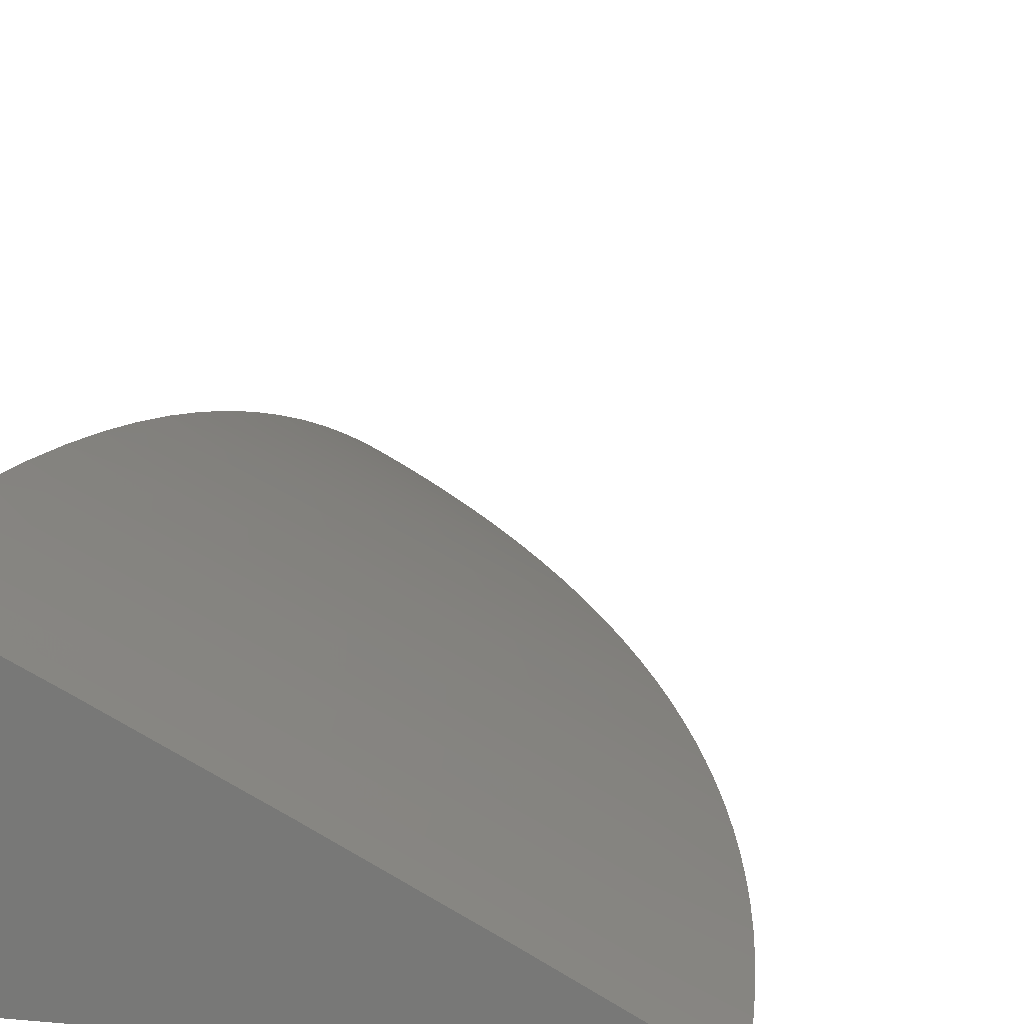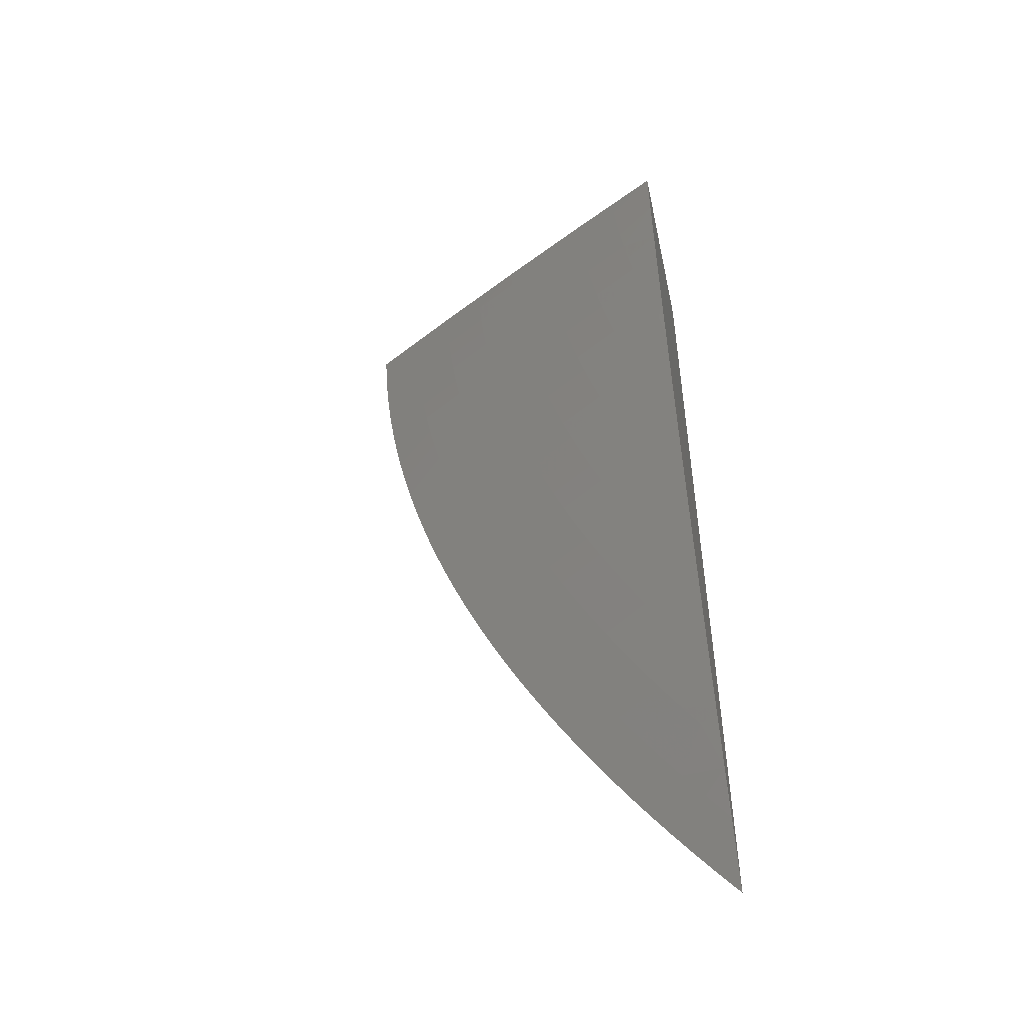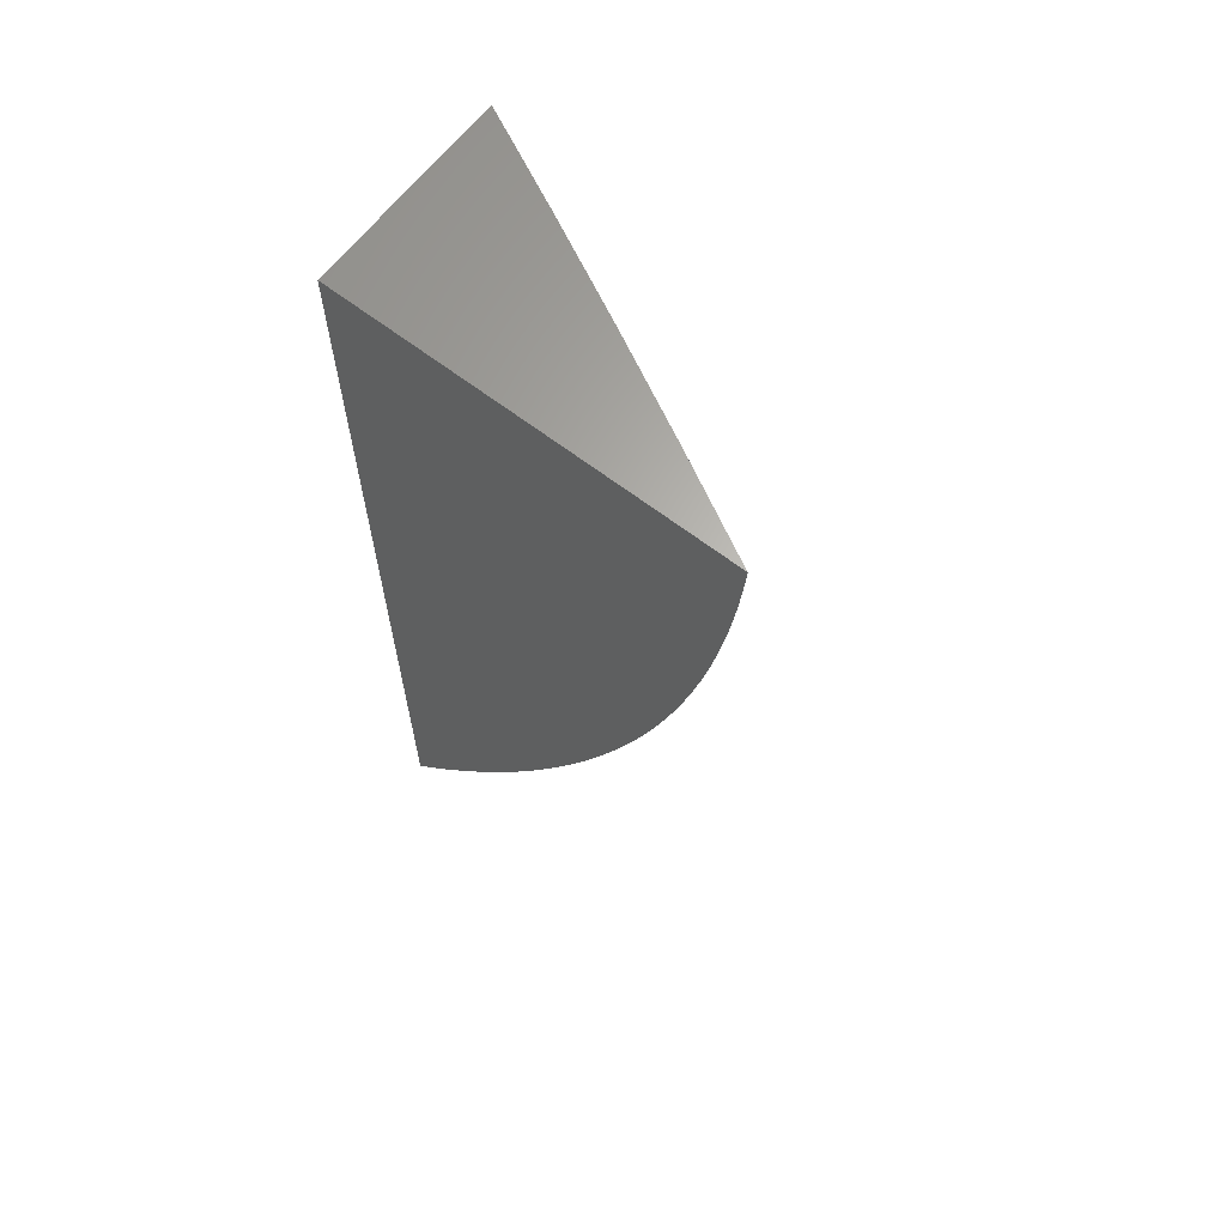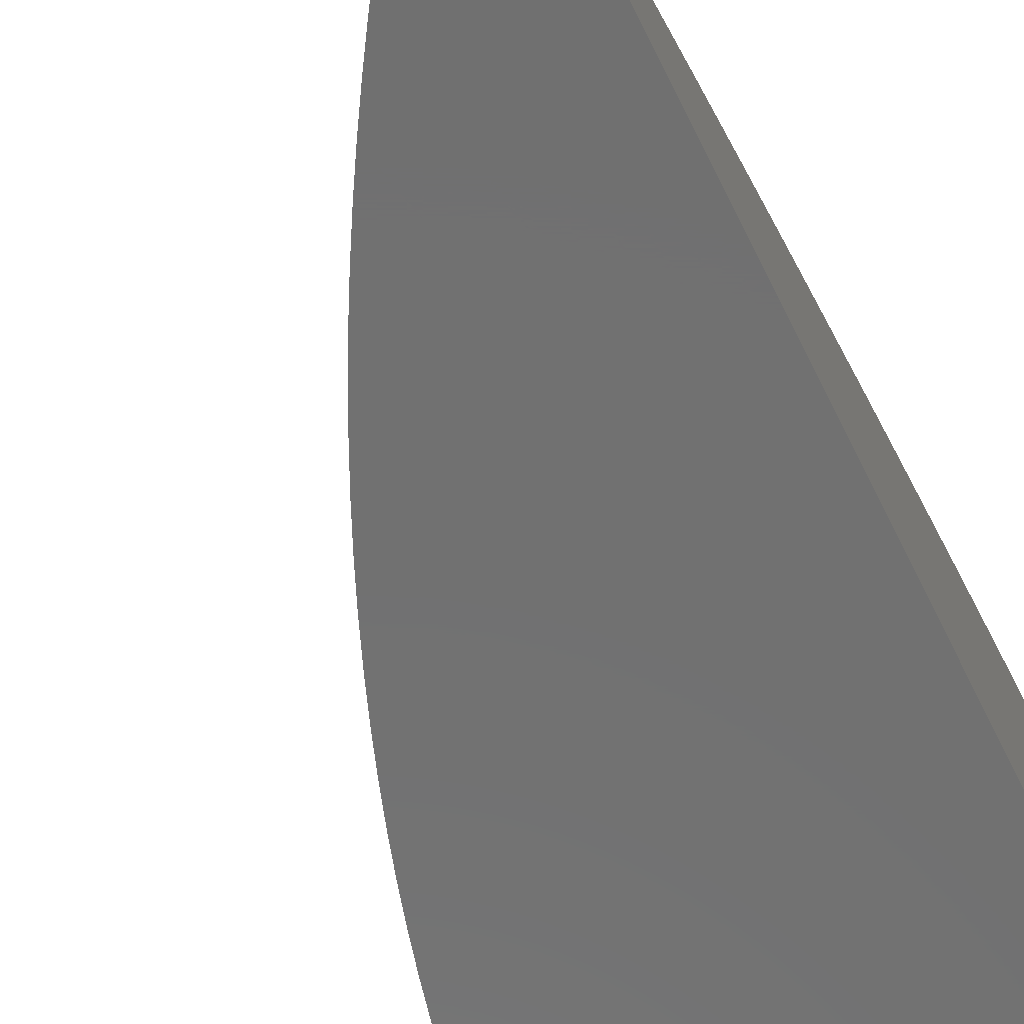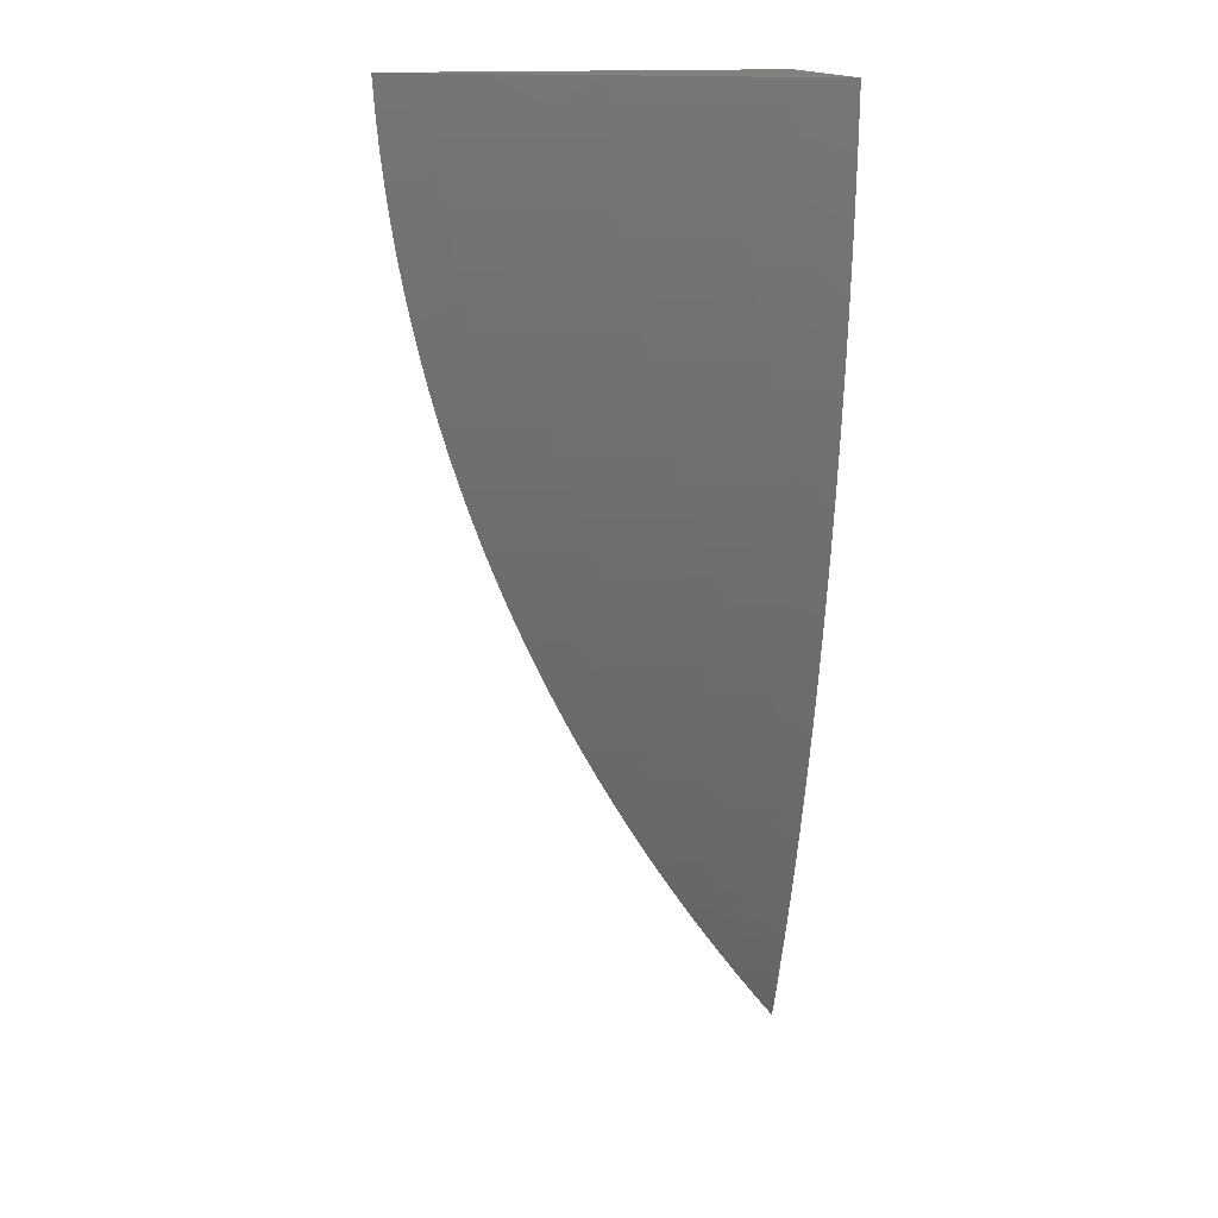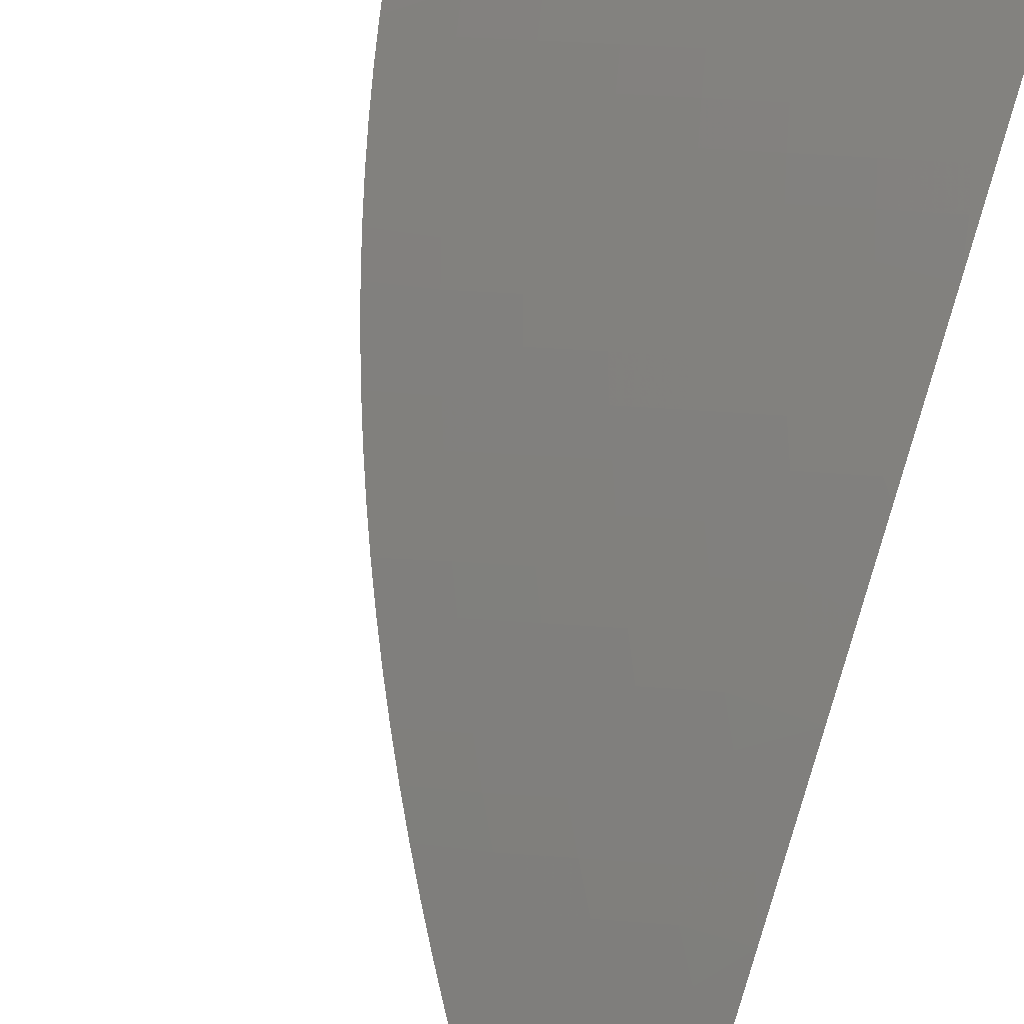
<metadata>
{"format":"stl","ext":"stl","renderer":"f3d","projection":"perspective","resolution":1024,"background":"white","views":[{"elev":16.3,"azim":-168.8,"up":"+Z"},{"elev":-50.3,"azim":12.3,"up":"+Y"},{"elev":64.4,"azim":-142.2,"up":"+Y"},{"elev":-62.8,"azim":26.1,"up":"+Z"},{"elev":15.8,"azim":-11.9,"up":"+Y"},{"elev":77.2,"azim":17.4,"up":"+Z"}]}
</metadata>
<code>
# stl→obj: 201 verts, 398 faces
v -3.205 -9 6.036
v -3.272 -9 6
v -3.237 -9.02 6.018
v -3.271 -9.023 6
v -3.235 -9.04 6.018
v -3.269 -9.046 6
v -3.233 -9.06 6.018
v -3.266 -9.068 6
v -3.231 -9.08 6.018
v -3.263 -9.091 6
v -3.228 -9.101 6.018
v -3.26 -9.113 6
v -3.224 -9.121 6.018
v -3.256 -9.136 6
v -3.22 -9.142 6.018
v -3.251 -9.158 6
v -3.216 -9.162 6.018
v -3.246 -9.18 6
v -3.211 -9.183 6.018
v -3.24 -9.202 6
v -3.206 -9.204 6.018
v -3.235 -9.224 6
v -3.2 -9.224 6.018
v -3.228 -9.246 6
v -3.194 -9.245 6.018
v -3.221 -9.268 6
v -3.188 -9.266 6.018
v -3.214 -9.29 6
v -3.18 -9.287 6.018
v -3.206 -9.311 6
v -3.173 -9.308 6.018
v -3.198 -9.333 6
v -3.165 -9.329 6.018
v -3.156 -9.35 6.018
v -3.123 -9.345 6.036
v -3.114 -9.366 6.036
v -3.081 -9.362 6.054
v -3.072 -9.382 6.054
v -3.039 -9.377 6.072
v -3.062 -9.403 6.054
v -3.03 -9.398 6.072
v -3.052 -9.423 6.054
v -3.019 -9.418 6.072
v -3.009 -9.438 6.072
v -3 -9.424 6.08
v -3 -9.465 6.069
v -3.03 -9.464 6.054
v -3.018 -9.485 6.054
v -3.063 -9.47 6.036
v -3.051 -9.49 6.036
v -3.095 -9.475 6.018
v -3.083 -9.496 6.018
v -3.117 -9.498 6
v -3.105 -9.518 6
v -3.189 -9.354 6
v -3.147 -9.371 6.018
v -3.105 -9.387 6.036
v -3.095 -9.407 6.036
v -3.085 -9.428 6.036
v -3.041 -9.444 6.054
v -3.18 -9.375 6
v -3.138 -9.391 6.018
v -3.128 -9.412 6.018
v -3.117 -9.433 6.018
v -3.074 -9.449 6.036
v -3.17 -9.396 6
v -3.16 -9.417 6
v -3.15 -9.438 6
v -3.139 -9.458 6
v -3.106 -9.454 6.018
v -3.128 -9.478 6
v -3.07 -9.517 6.018
v -3.093 -9.538 6
v -3.057 -9.538 6.018
v -3.081 -9.557 6
v -3.044 -9.559 6.018
v -3.068 -9.577 6
v -3.03 -9.58 6.018
v -3.055 -9.596 6
v -3.016 -9.6 6.018
v -3.042 -9.614 6
v -3.001 -9.621 6.018
v -3.028 -9.633 6
v -3 -9.629 6.015
v -3.014 -9.651 6
v -3 -9.67 6
v -3 -9.589 6.03
v -3 -9.548 6.044
v -3.012 -9.552 6.036
v -3.026 -9.532 6.036
v -3 -9.507 6.057
v -3.038 -9.511 6.036
v -3.006 -9.505 6.054
v -3 -9.382 6.09
v -3 -9.34 6.1
v -3.006 -9.373 6.089
v -3 -9.298 6.108
v -3.024 -9.333 6.089
v -3.015 -9.353 6.089
v -3.048 -9.357 6.072
v -3 -9.256 6.116
v -3.006 -9.289 6.107
v -3.04 -9.293 6.089
v -3.032 -9.313 6.089
v -3.073 -9.296 6.072
v -3.065 -9.317 6.072
v -3.107 -9.3 6.054
v -3.099 -9.321 6.054
v -3.14 -9.304 6.036
v -3.132 -9.325 6.036
v -3 -9.214 6.122
v -3.02 -9.249 6.107
v -3.014 -9.269 6.107
v -3.047 -9.273 6.089
v -3.081 -9.276 6.072
v -3.114 -9.28 6.054
v -3.147 -9.283 6.036
v -3 -9.171 6.128
v -3.004 -9.187 6.124
v -3.033 -9.21 6.107
v -3.027 -9.229 6.107
v -3.066 -9.213 6.089
v -3.06 -9.233 6.089
v -3.1 -9.216 6.072
v -3.094 -9.236 6.072
v -3.133 -9.219 6.054
v -3.127 -9.239 6.054
v -3.167 -9.222 6.036
v -3.161 -9.242 6.036
v -3 -9.129 6.132
v -3.013 -9.149 6.124
v -3.009 -9.168 6.124
v -3.043 -9.171 6.107
v -3.038 -9.19 6.107
v -3.077 -9.173 6.089
v -3.072 -9.193 6.089
v -3.11 -9.176 6.072
v -3.105 -9.196 6.072
v -3.144 -9.178 6.054
v -3.139 -9.198 6.054
v -3.178 -9.181 6.036
v -3.173 -9.201 6.036
v -3 -9.086 6.136
v -3.021 -9.11 6.124
v -3.018 -9.129 6.124
v -3.052 -9.131 6.107
v -3.047 -9.151 6.107
v -3.085 -9.134 6.089
v -3.081 -9.153 6.089
v -3.119 -9.136 6.072
v -3.115 -9.156 6.072
v -3.153 -9.138 6.054
v -3.149 -9.158 6.054
v -3.187 -9.14 6.036
v -3.182 -9.16 6.036
v -3 -9.043 6.139
v -3.027 -9.072 6.124
v -3.024 -9.091 6.124
v -3.058 -9.093 6.107
v -3.055 -9.112 6.107
v -3.092 -9.094 6.089
v -3.089 -9.114 6.089
v -3.126 -9.096 6.072
v -3.123 -9.116 6.072
v -3.16 -9.098 6.054
v -3.157 -9.118 6.054
v -3.194 -9.099 6.036
v -3.191 -9.119 6.036
v -3 -9 6.141
v -3.033 -9.015 6.124
v -3.032 -9.034 6.124
v -3.03 -9.053 6.124
v -3.066 -9.035 6.107
v -3.064 -9.054 6.107
v -3.1 -9.036 6.089
v -3.098 -9.055 6.089
v -3.134 -9.037 6.072
v -3.132 -9.056 6.072
v -3.168 -9.038 6.054
v -3.166 -9.058 6.054
v -3.202 -9.039 6.036
v -3.2 -9.059 6.036
v -3.069 -9 6.107
v -3.067 -9.016 6.107
v -3.101 -9.016 6.089
v -3.137 -9 6.072
v -3.136 -9.017 6.072
v -3.169 -9.018 6.054
v -3.203 -9.019 6.036
v -3.061 -9.073 6.107
v -3.095 -9.075 6.089
v -3.129 -9.076 6.072
v -3.163 -9.078 6.054
v -3.197 -9.079 6.036
v -3.054 -9.253 6.089
v -3.087 -9.256 6.072
v -3.121 -9.259 6.054
v -3.154 -9.263 6.036
v -3.09 -9.341 6.054
v -3.057 -9.337 6.072
v -3 -9 6
f 1 2 3
f 3 2 4
f 3 4 5
f 5 4 6
f 5 6 7
f 7 6 8
f 7 8 9
f 9 8 10
f 9 10 11
f 11 10 12
f 11 12 13
f 13 12 14
f 13 14 15
f 15 14 16
f 15 16 17
f 17 16 18
f 17 18 19
f 19 18 20
f 19 20 21
f 21 20 22
f 21 22 23
f 23 22 24
f 23 24 25
f 25 24 26
f 25 26 27
f 27 26 28
f 27 28 29
f 29 28 30
f 29 30 31
f 31 30 32
f 31 32 33
f 33 32 34
f 33 34 35
f 35 34 36
f 35 36 37
f 37 36 38
f 37 38 39
f 39 38 40
f 39 40 41
f 41 40 42
f 41 42 43
f 43 42 44
f 43 44 45
f 45 44 46
f 46 44 47
f 46 47 48
f 48 47 49
f 48 49 50
f 50 49 51
f 50 51 52
f 52 51 53
f 52 53 54
f 32 55 34
f 34 55 56
f 34 56 36
f 36 56 57
f 36 57 38
f 38 57 58
f 38 58 40
f 40 58 59
f 40 59 42
f 42 59 60
f 42 60 44
f 44 60 47
f 55 61 56
f 56 61 62
f 56 62 57
f 57 62 63
f 57 63 58
f 58 63 64
f 58 64 59
f 59 64 65
f 59 65 60
f 60 65 47
f 61 66 62
f 62 66 63
f 66 67 63
f 63 67 68
f 63 68 64
f 64 68 69
f 64 69 70
f 70 69 71
f 70 71 51
f 51 71 53
f 52 54 72
f 72 54 73
f 72 73 74
f 74 73 75
f 74 75 76
f 76 75 77
f 76 77 78
f 78 77 79
f 78 79 80
f 80 79 81
f 80 81 82
f 82 81 83
f 82 83 84
f 84 83 85
f 84 85 86
f 84 87 82
f 82 87 80
f 88 89 87
f 87 89 78
f 87 78 80
f 89 88 90
f 90 88 91
f 90 91 92
f 92 91 93
f 92 93 50
f 50 93 48
f 93 91 48
f 48 91 46
f 45 94 43
f 43 94 41
f 95 96 94
f 94 96 39
f 94 39 41
f 97 98 95
f 95 98 99
f 95 99 96
f 96 99 100
f 96 100 39
f 39 100 37
f 101 102 97
f 97 102 103
f 97 103 104
f 104 103 105
f 104 105 106
f 106 105 107
f 106 107 108
f 108 107 109
f 108 109 110
f 110 109 31
f 110 31 33
f 111 112 101
f 101 112 113
f 101 113 102
f 102 113 114
f 102 114 103
f 103 114 115
f 103 115 105
f 105 115 116
f 105 116 107
f 107 116 117
f 107 117 109
f 109 117 29
f 109 29 31
f 118 119 111
f 111 119 120
f 111 120 121
f 121 120 122
f 121 122 123
f 123 122 124
f 123 124 125
f 125 124 126
f 125 126 127
f 127 126 128
f 127 128 129
f 129 128 23
f 129 23 25
f 130 131 118
f 118 131 132
f 118 132 119
f 119 132 133
f 119 133 134
f 134 133 135
f 134 135 136
f 136 135 137
f 136 137 138
f 138 137 139
f 138 139 140
f 140 139 141
f 140 141 142
f 142 141 19
f 142 19 21
f 143 144 130
f 130 144 145
f 130 145 131
f 131 145 146
f 131 146 147
f 147 146 148
f 147 148 149
f 149 148 150
f 149 150 151
f 151 150 152
f 151 152 153
f 153 152 154
f 153 154 155
f 155 154 15
f 155 15 17
f 156 157 143
f 143 157 158
f 143 158 144
f 144 158 159
f 144 159 160
f 160 159 161
f 160 161 162
f 162 161 163
f 162 163 164
f 164 163 165
f 164 165 166
f 166 165 167
f 166 167 168
f 168 167 11
f 168 11 13
f 169 170 156
f 156 170 171
f 156 171 172
f 172 171 173
f 172 173 174
f 174 173 175
f 174 175 176
f 176 175 177
f 176 177 178
f 178 177 179
f 178 179 180
f 180 179 181
f 180 181 182
f 182 181 5
f 182 5 7
f 169 183 170
f 170 183 184
f 170 184 171
f 171 184 173
f 184 183 185
f 185 183 186
f 185 186 187
f 187 186 188
f 187 188 177
f 177 188 179
f 186 1 188
f 188 1 189
f 188 189 179
f 179 189 181
f 189 1 3
f 156 172 157
f 157 172 174
f 157 174 190
f 190 174 176
f 190 176 191
f 191 176 178
f 191 178 192
f 192 178 180
f 192 180 193
f 193 180 182
f 193 182 194
f 194 182 7
f 194 7 9
f 111 121 112
f 112 121 123
f 112 123 195
f 195 123 125
f 195 125 196
f 196 125 127
f 196 127 197
f 197 127 129
f 197 129 198
f 198 129 25
f 198 25 27
f 181 189 3
f 5 181 3
f 173 184 185
f 177 175 187
f 187 175 185
f 175 173 185
f 11 167 9
f 9 167 194
f 167 165 194
f 194 165 193
f 165 163 193
f 193 163 192
f 163 161 192
f 192 161 191
f 158 157 190
f 161 159 191
f 191 159 190
f 159 158 190
f 15 154 13
f 13 154 168
f 154 152 168
f 168 152 166
f 152 150 166
f 166 150 164
f 150 148 164
f 164 148 162
f 145 144 160
f 148 146 162
f 162 146 160
f 146 145 160
f 19 141 17
f 17 141 155
f 141 139 155
f 155 139 153
f 139 137 153
f 153 137 151
f 137 135 151
f 151 135 149
f 132 131 147
f 135 133 149
f 149 133 147
f 133 132 147
f 23 128 21
f 21 128 142
f 128 126 142
f 142 126 140
f 126 124 140
f 140 124 138
f 124 122 138
f 138 122 136
f 120 119 134
f 122 120 136
f 136 120 134
f 29 117 27
f 27 117 198
f 117 116 198
f 198 116 197
f 116 115 197
f 197 115 196
f 113 112 195
f 115 114 196
f 196 114 195
f 114 113 195
f 110 33 35
f 108 110 199
f 199 110 35
f 199 35 37
f 106 108 200
f 200 108 199
f 200 199 100
f 100 199 37
f 104 106 98
f 98 106 200
f 98 200 99
f 99 200 100
f 97 104 98
f 64 70 65
f 65 70 49
f 65 49 47
f 51 49 70
f 92 50 52
f 90 92 72
f 72 92 52
f 89 90 74
f 74 90 72
f 78 89 76
f 76 89 74
f 169 156 201
f 201 156 143
f 201 143 130
f 130 118 201
f 201 118 111
f 201 111 101
f 101 97 201
f 201 97 95
f 201 95 94
f 94 45 201
f 201 45 46
f 201 46 91
f 91 88 201
f 201 88 87
f 201 87 84
f 84 86 201
f 86 85 201
f 201 85 83
f 201 83 81
f 81 79 201
f 201 79 77
f 201 77 75
f 75 73 201
f 201 73 54
f 201 54 53
f 53 71 201
f 201 71 69
f 201 69 68
f 68 67 201
f 201 67 66
f 201 66 61
f 61 55 201
f 201 55 32
f 201 32 30
f 30 28 201
f 201 28 26
f 201 26 24
f 24 22 201
f 201 22 20
f 201 20 18
f 18 16 201
f 201 16 14
f 201 14 12
f 12 10 201
f 201 10 8
f 201 8 6
f 6 4 201
f 201 4 2
f 2 1 201
f 201 1 186
f 201 186 183
f 183 169 201

</code>
